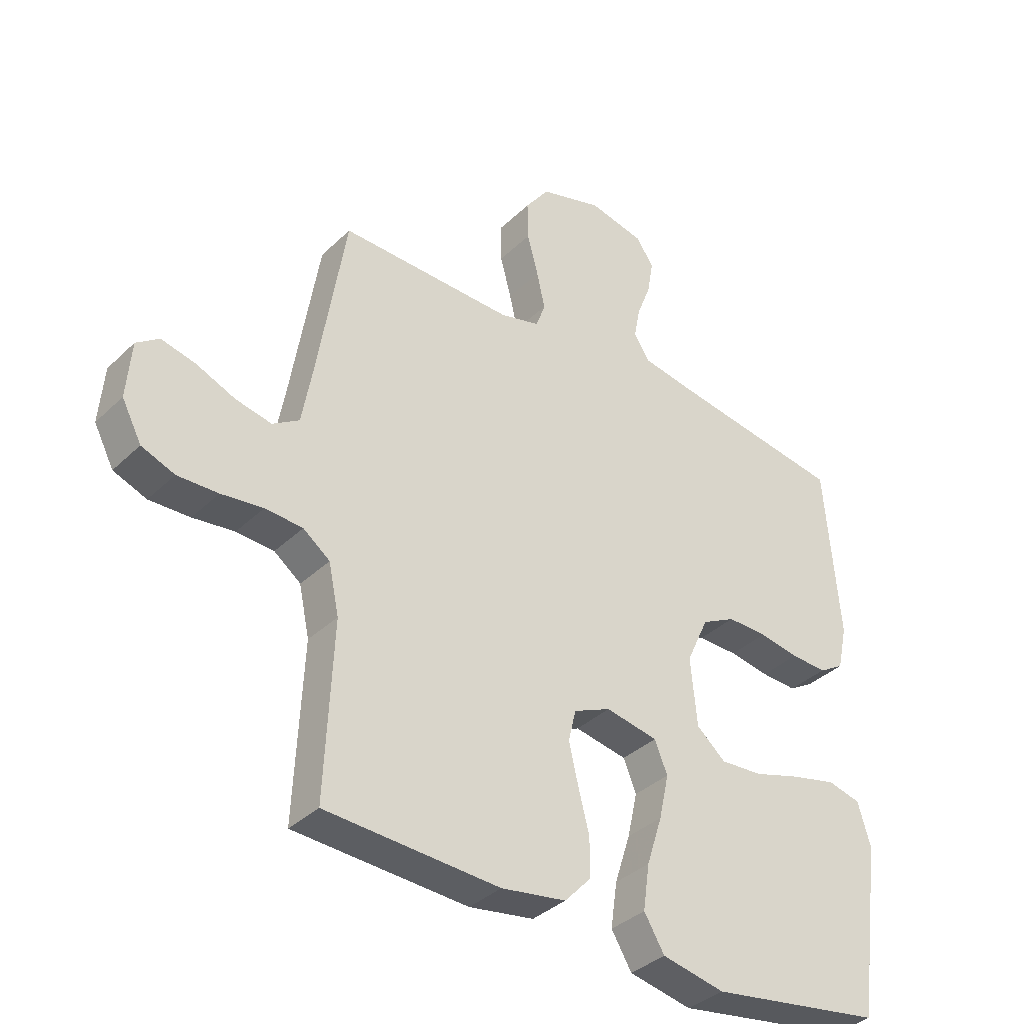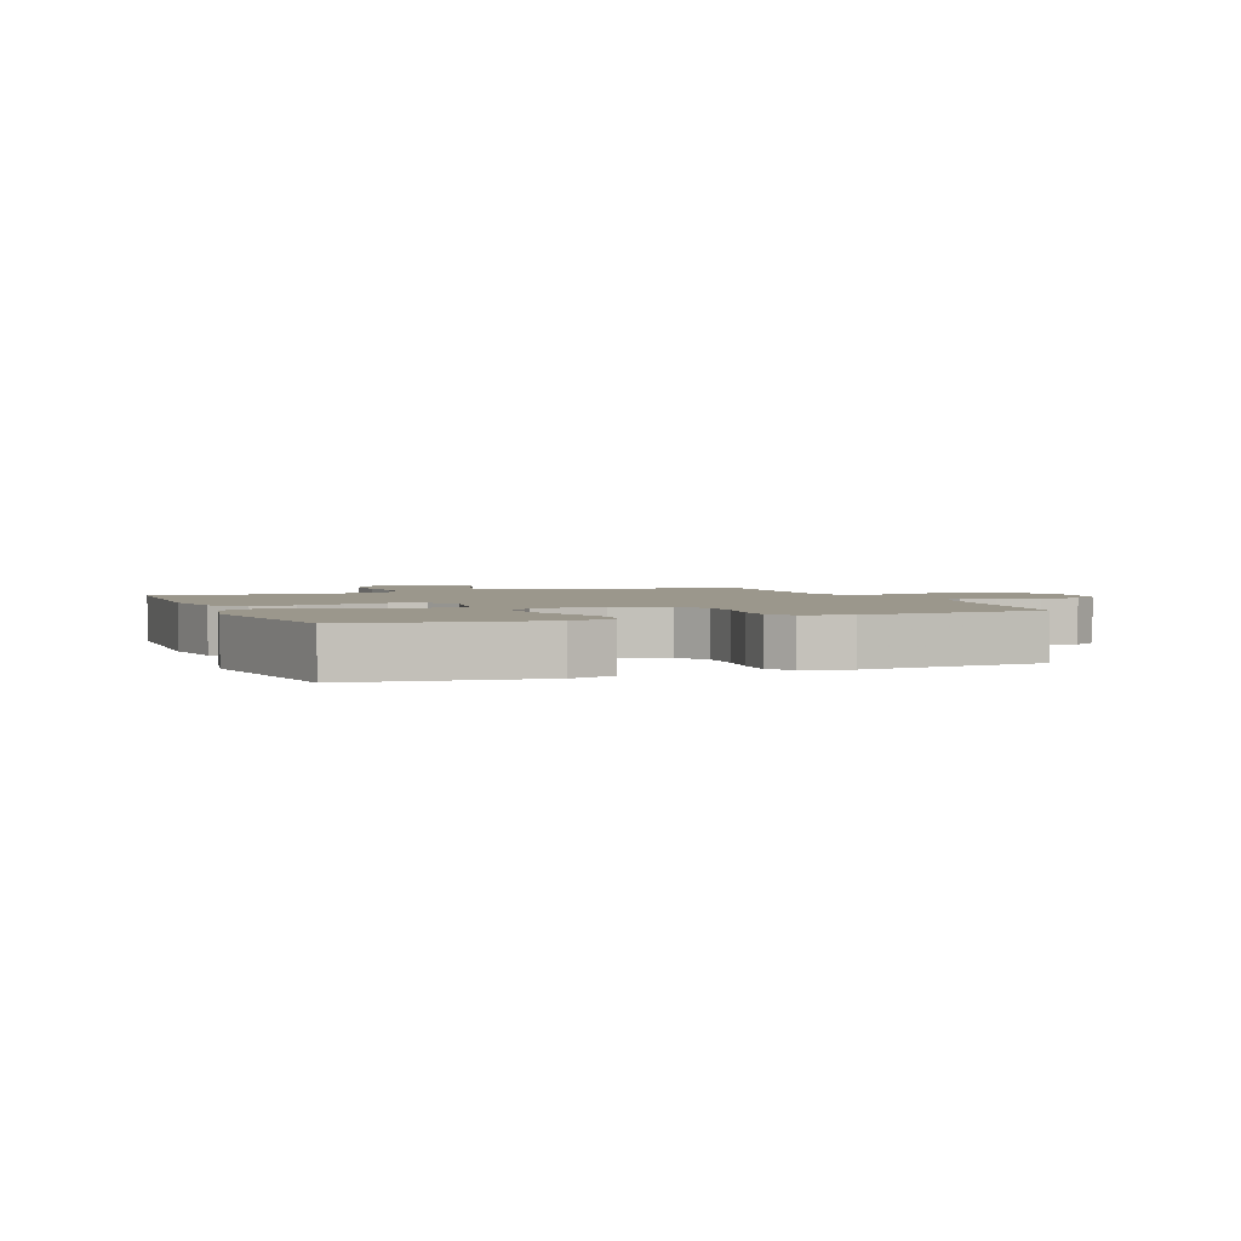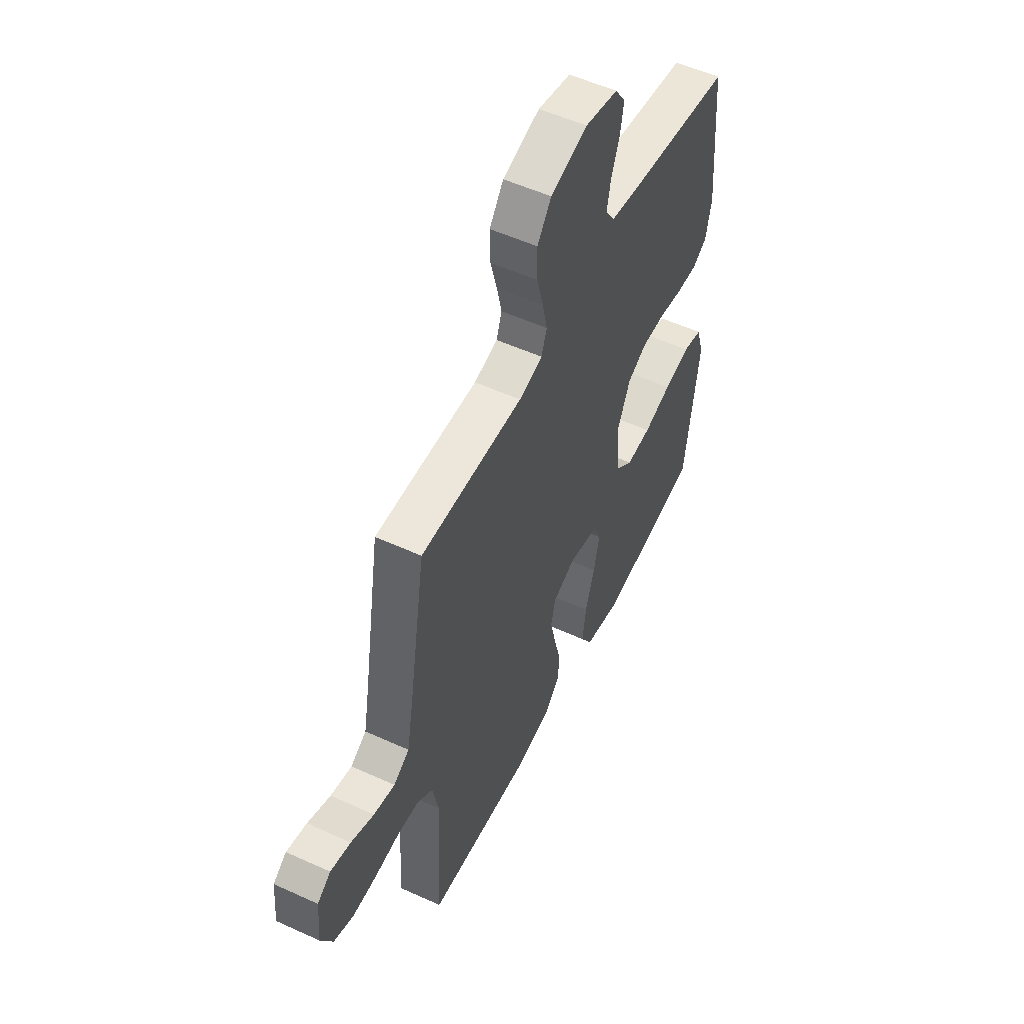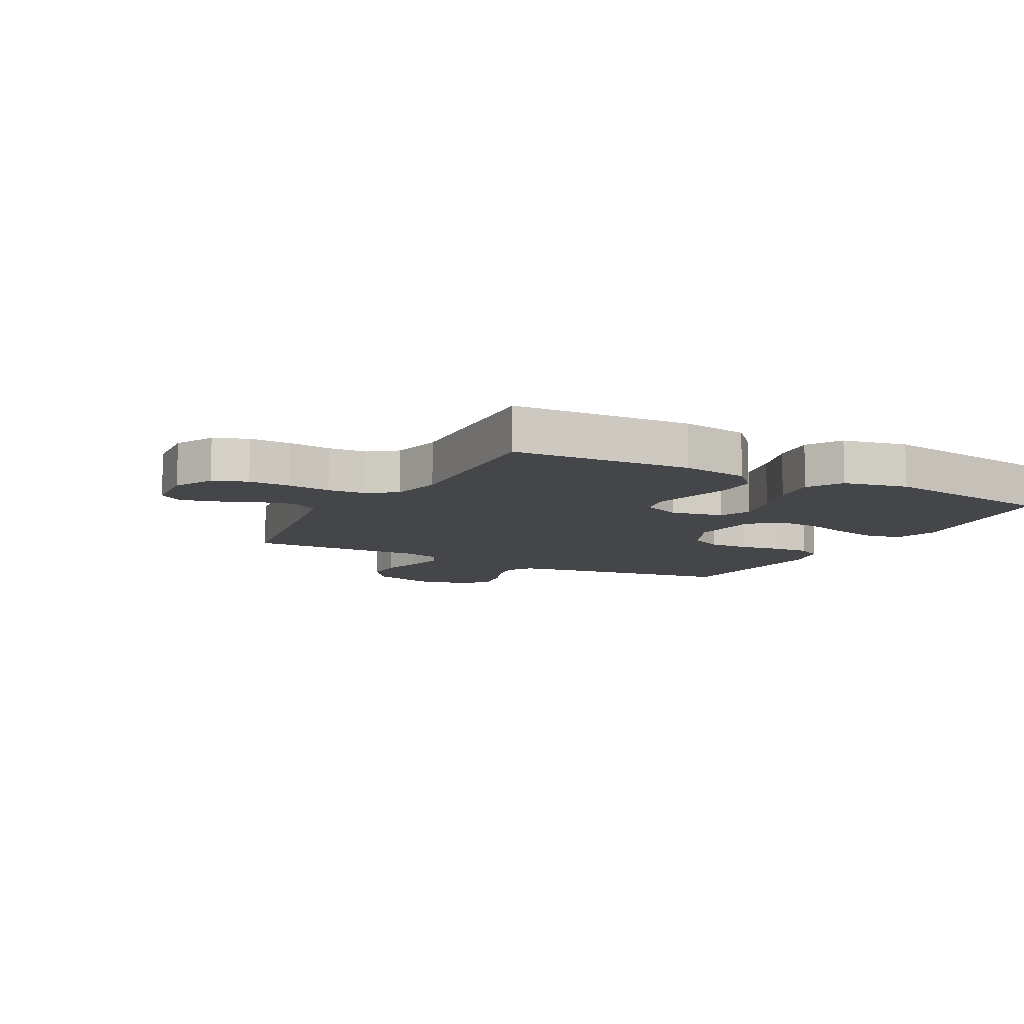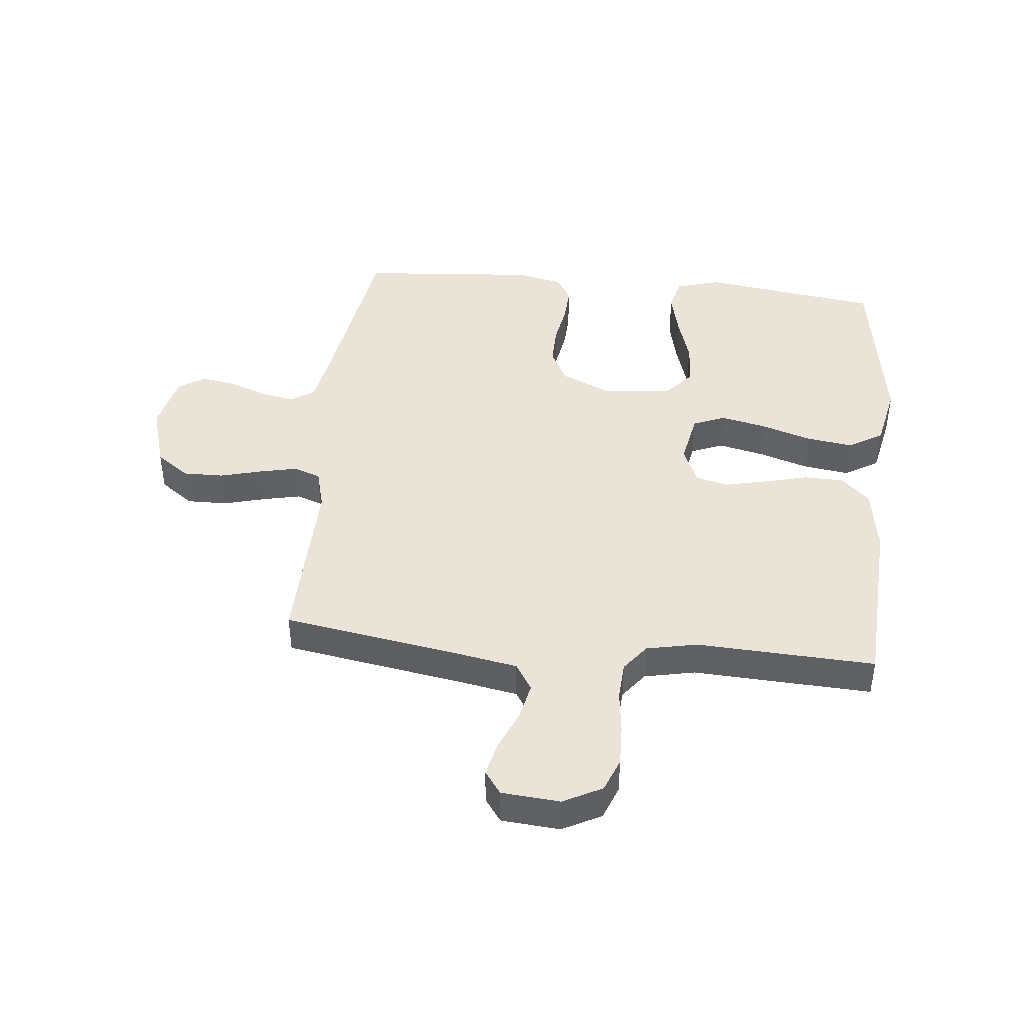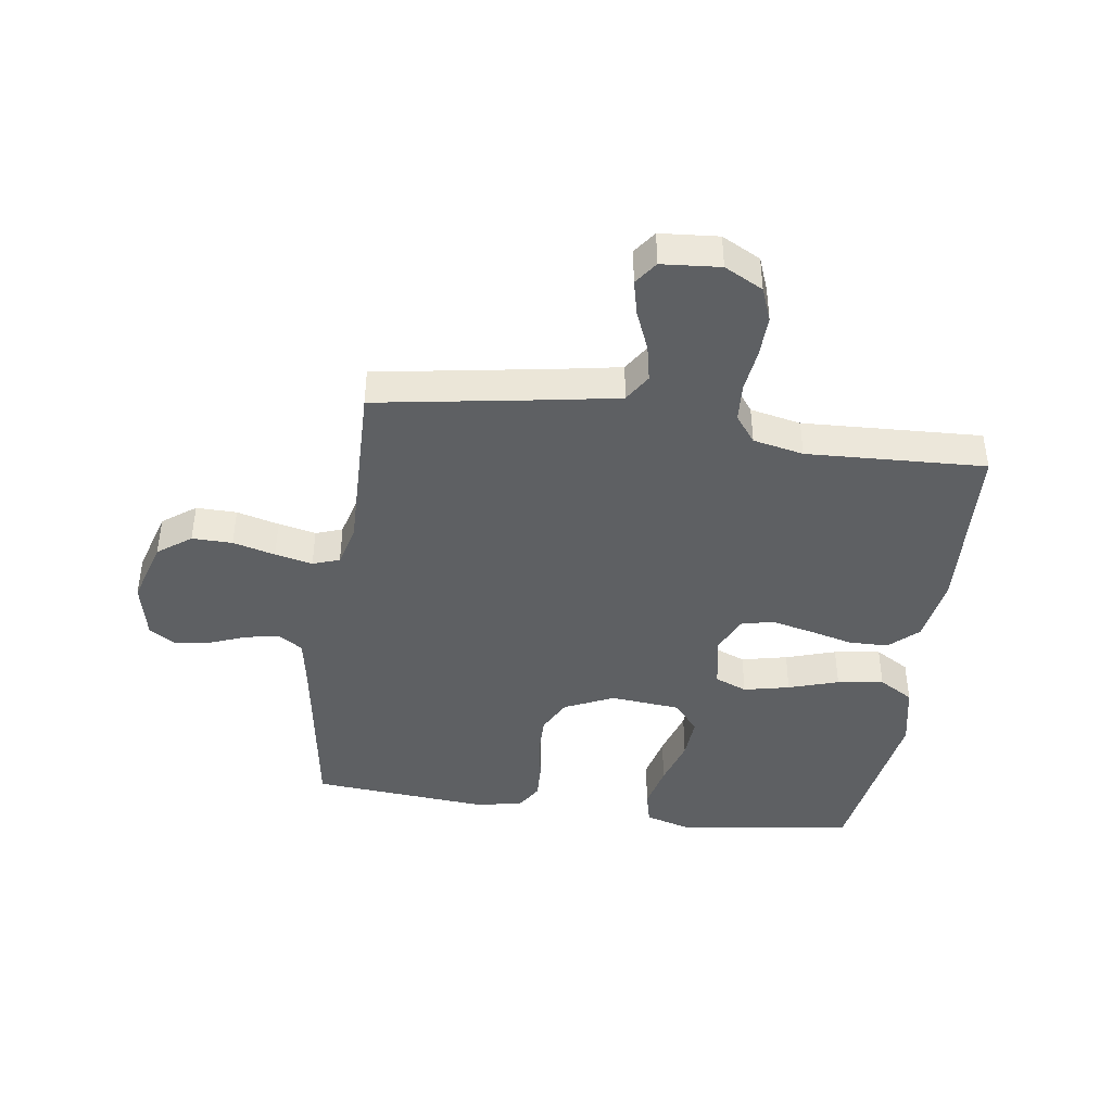
<metadata>
{"format":"obj","ext":"obj","renderer":"f3d","projection":"perspective","resolution":1024,"background":"white","views":[{"elev":-36.2,"azim":141.0,"up":"+Z"},{"elev":2.6,"azim":-112.0,"up":"+Y"},{"elev":53.9,"azim":115.9,"up":"+Z"},{"elev":-9.7,"azim":151.9,"up":"+Y"},{"elev":43.1,"azim":95.9,"up":"+Y"},{"elev":-42.3,"azim":81.9,"up":"+Y"}]}
</metadata>
<code>
v 0.5 0.07 0.5
v 0.549 0.07 0.2
v 0.567 0.07 0.1
v 0.613 0.07 0.071
v 0.675 0.07 0.084
v 0.742 0.07 0.112
v 0.801 0.07 0.126
v 0.84 0.07 0.098
v 0.848 0.07 0
v 0.814 0.07 -0.065
v 0.757 0.07 -0.087
v 0.687 0.07 -0.085
v 0.615 0.07 -0.076
v 0.55 0.07 -0.08
v 0.504 0.07 -0.115
v 0.486 0.07 -0.2
v 0.5 0.07 -0.5
v 0.2 0.07 -0.516
v 0.088 0.07 -0.498
v 0.043 0.07 -0.45
v 0.042 0.07 -0.383
v 0.061 0.07 -0.309
v 0.077 0.07 -0.239
v 0.064 0.07 -0.185
v 0 0.07 -0.157
v -0.09 0.07 -0.174
v -0.112 0.07 -0.228
v -0.095 0.07 -0.305
v -0.068 0.07 -0.389
v -0.057 0.07 -0.467
v -0.092 0.07 -0.525
v -0.2 0.07 -0.547
v -0.5 0.07 -0.5
v -0.541 0.07 -0.2
v -0.519 0.07 -0.126
v -0.462 0.07 -0.112
v -0.385 0.07 -0.13
v -0.303 0.07 -0.155
v -0.23 0.07 -0.16
v -0.18 0.07 -0.117
v -0.169 0.07 0
v -0.207 0.07 0.083
v -0.265 0.07 0.113
v -0.334 0.07 0.112
v -0.403 0.07 0.1
v -0.465 0.07 0.097
v -0.508 0.07 0.123
v -0.525 0.07 0.2
v -0.5 0.07 0.5
v -0.2 0.07 0.546
v -0.108 0.07 0.562
v -0.081 0.07 0.603
v -0.092 0.07 0.66
v -0.116 0.07 0.722
v -0.126 0.07 0.781
v -0.096 0.07 0.826
v 0 0.07 0.847
v 0.108 0.07 0.815
v 0.149 0.07 0.759
v 0.148 0.07 0.691
v 0.129 0.07 0.62
v 0.115 0.07 0.557
v 0.131 0.07 0.512
v 0.2 0.07 0.494
v 0.5 0 0.5
v 0.549 0 0.2
v 0.567 0 0.1
v 0.613 0 0.071
v 0.675 0 0.084
v 0.742 0 0.112
v 0.801 0 0.126
v 0.84 0 0.098
v 0.848 0 0
v 0.814 0 -0.065
v 0.757 0 -0.087
v 0.687 0 -0.085
v 0.615 0 -0.076
v 0.55 0 -0.08
v 0.504 0 -0.115
v 0.486 0 -0.2
v 0.5 0 -0.5
v 0.2 0 -0.516
v 0.088 0 -0.498
v 0.043 0 -0.45
v 0.042 0 -0.383
v 0.061 0 -0.309
v 0.077 0 -0.239
v 0.064 0 -0.185
v 0 0 -0.157
v -0.09 0 -0.174
v -0.112 0 -0.228
v -0.095 0 -0.305
v -0.068 0 -0.389
v -0.057 0 -0.467
v -0.092 0 -0.525
v -0.2 0 -0.547
v -0.5 0 -0.5
v -0.541 0 -0.2
v -0.519 0 -0.126
v -0.462 0 -0.112
v -0.385 0 -0.13
v -0.303 0 -0.155
v -0.23 0 -0.16
v -0.18 0 -0.117
v -0.169 0 0
v -0.207 0 0.083
v -0.265 0 0.113
v -0.334 0 0.112
v -0.403 0 0.1
v -0.465 0 0.097
v -0.508 0 0.123
v -0.525 0 0.2
v -0.5 0 0.5
v -0.2 0 0.546
v -0.108 0 0.562
v -0.081 0 0.603
v -0.092 0 0.66
v -0.116 0 0.722
v -0.126 0 0.781
v -0.096 0 0.826
v 0 0 0.847
v 0.108 0 0.815
v 0.149 0 0.759
v 0.148 0 0.691
v 0.129 0 0.62
v 0.115 0 0.557
v 0.131 0 0.512
v 0.2 0 0.494
f 58 59 60 61
f 58 61 62
f 57 58 62
f 56 57 62 63
f 53 54 55 56
f 52 53 56 63
f 47 48 49 50
f 47 50 51
f 44 45 46 47
f 43 44 47 51
f 42 43 51 52
f 35 36 37 38
f 33 34 35 38
f 33 38 39
f 32 33 39 40
f 28 29 30 31
f 27 28 31 32
f 19 20 21 22
f 19 22 23
f 16 17 18 19
f 15 16 19 23
f 14 15 23 24
f 10 11 12 13
f 8 9 10 13
f 8 13 14
f 5 6 7 8
f 4 5 8 14
f 3 4 14 24
f 64 1 2
f 63 64 2 3
f 41 42 52 63
f 27 32 40 41
f 26 27 41 63
f 25 26 63 3
f 3 24 25
f 125 124 123 122
f 126 125 122
f 126 122 121
f 127 126 121 120
f 120 119 118 117
f 127 120 117 116
f 114 113 112 111
f 115 114 111
f 111 110 109 108
f 115 111 108 107
f 116 115 107 106
f 102 101 100 99
f 102 99 98 97
f 103 102 97
f 104 103 97 96
f 95 94 93 92
f 96 95 92 91
f 86 85 84 83
f 87 86 83
f 83 82 81 80
f 87 83 80 79
f 88 87 79 78
f 77 76 75 74
f 77 74 73 72
f 78 77 72
f 72 71 70 69
f 78 72 69 68
f 88 78 68 67
f 66 65 128
f 67 66 128 127
f 127 116 106 105
f 105 104 96 91
f 127 105 91 90
f 67 127 90 89
f 89 88 67
f 1 65 66 2
f 2 66 67 3
f 3 67 68 4
f 4 68 69 5
f 5 69 70 6
f 6 70 71 7
f 7 71 72 8
f 8 72 73 9
f 9 73 74 10
f 10 74 75 11
f 11 75 76 12
f 12 76 77 13
f 13 77 78 14
f 14 78 79 15
f 15 79 80 16
f 16 80 81 17
f 17 81 82 18
f 18 82 83 19
f 19 83 84 20
f 20 84 85 21
f 21 85 86 22
f 22 86 87 23
f 23 87 88 24
f 24 88 89 25
f 25 89 90 26
f 26 90 91 27
f 27 91 92 28
f 28 92 93 29
f 29 93 94 30
f 30 94 95 31
f 31 95 96 32
f 32 96 97 33
f 33 97 98 34
f 34 98 99 35
f 35 99 100 36
f 36 100 101 37
f 37 101 102 38
f 38 102 103 39
f 39 103 104 40
f 40 104 105 41
f 41 105 106 42
f 42 106 107 43
f 43 107 108 44
f 44 108 109 45
f 45 109 110 46
f 46 110 111 47
f 47 111 112 48
f 48 112 113 49
f 49 113 114 50
f 50 114 115 51
f 51 115 116 52
f 52 116 117 53
f 53 117 118 54
f 54 118 119 55
f 55 119 120 56
f 56 120 121 57
f 57 121 122 58
f 58 122 123 59
f 59 123 124 60
f 60 124 125 61
f 61 125 126 62
f 62 126 127 63
f 63 127 128 64
f 64 128 65 1

</code>
